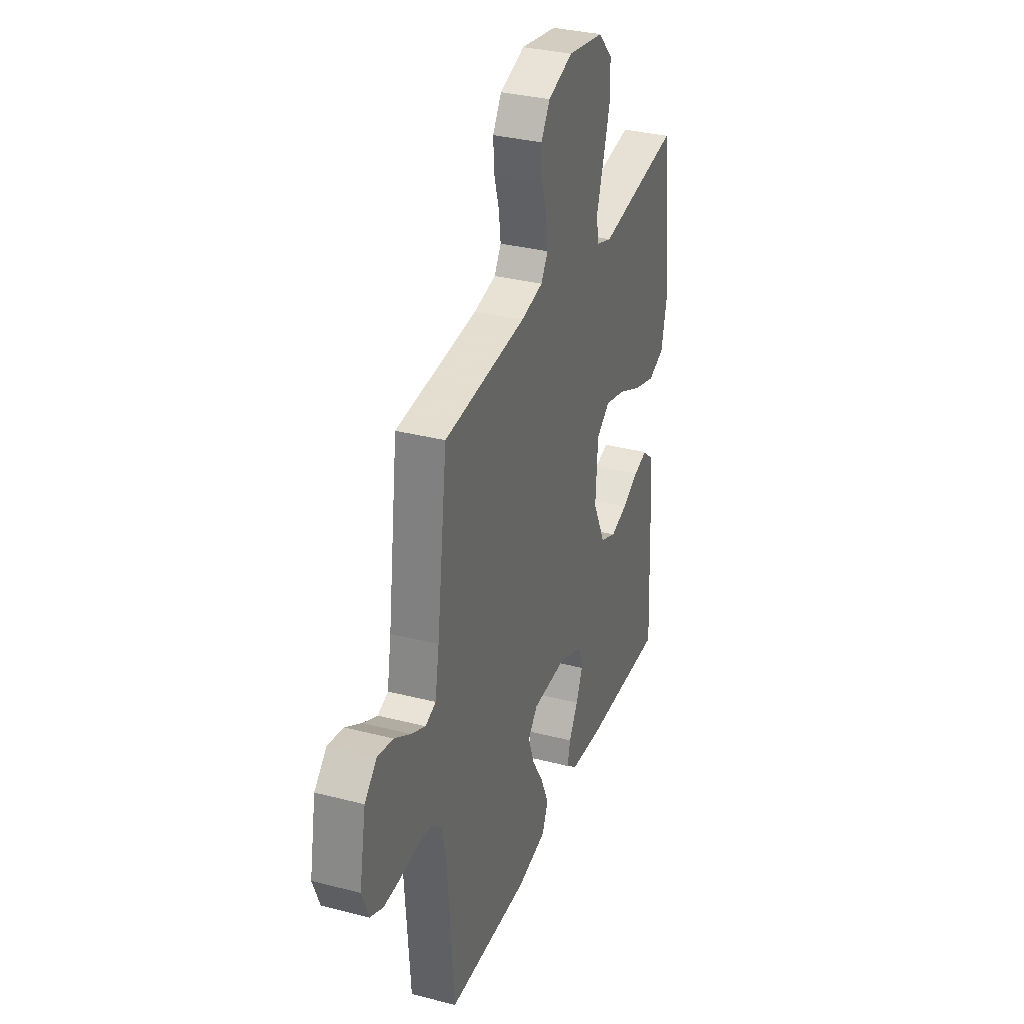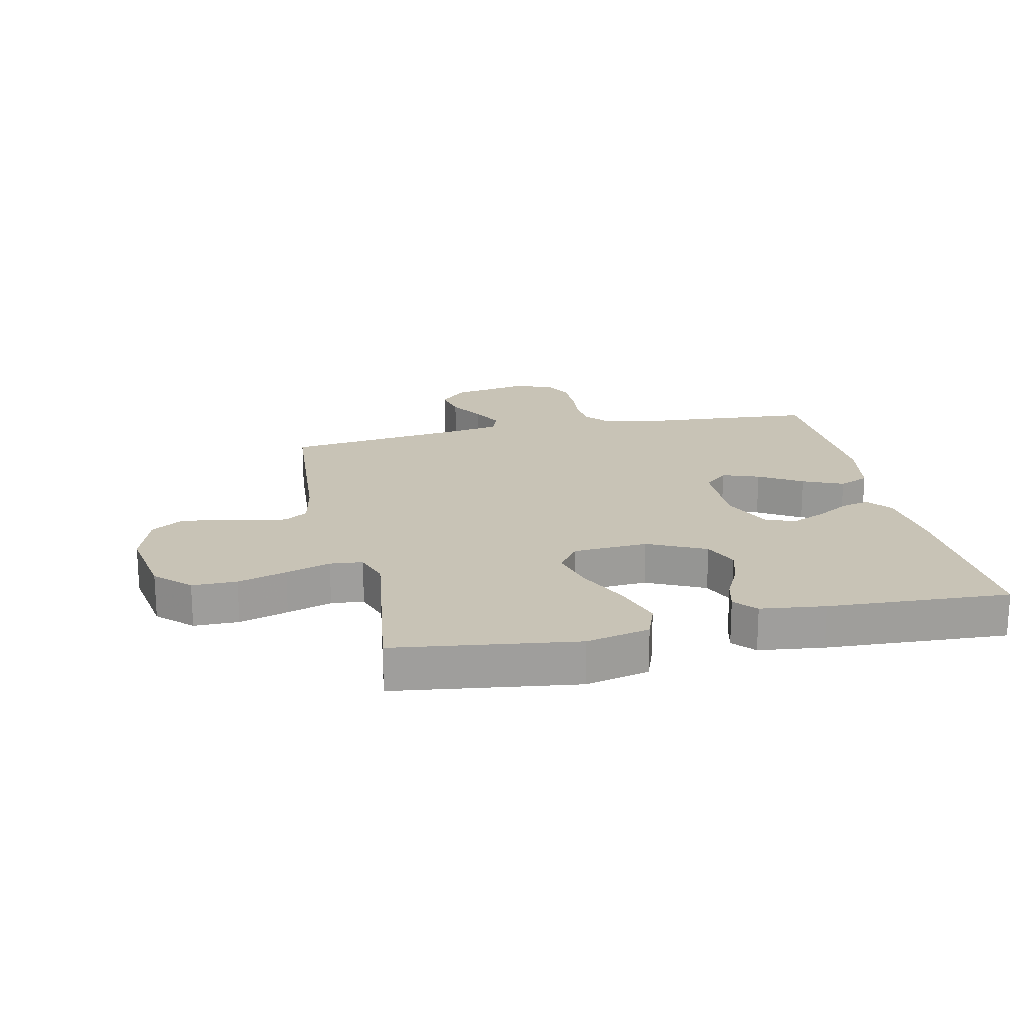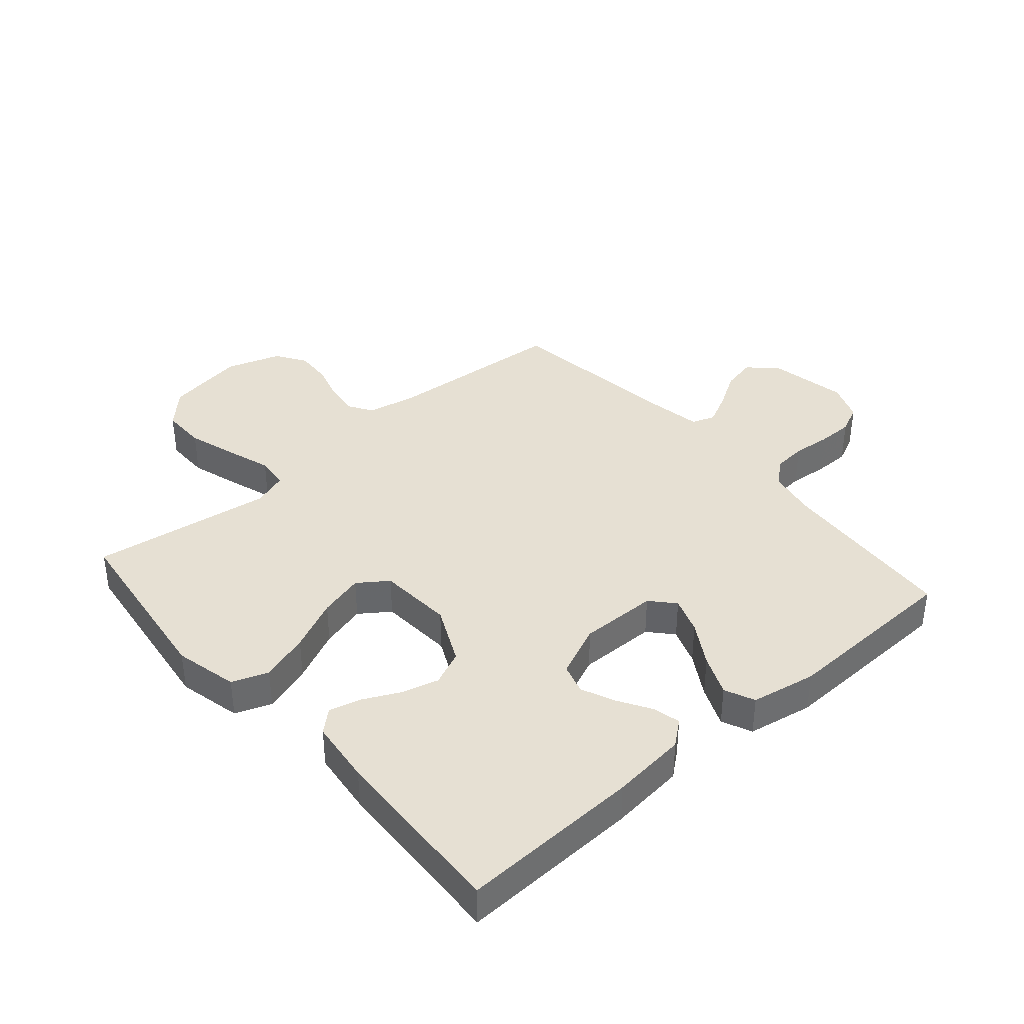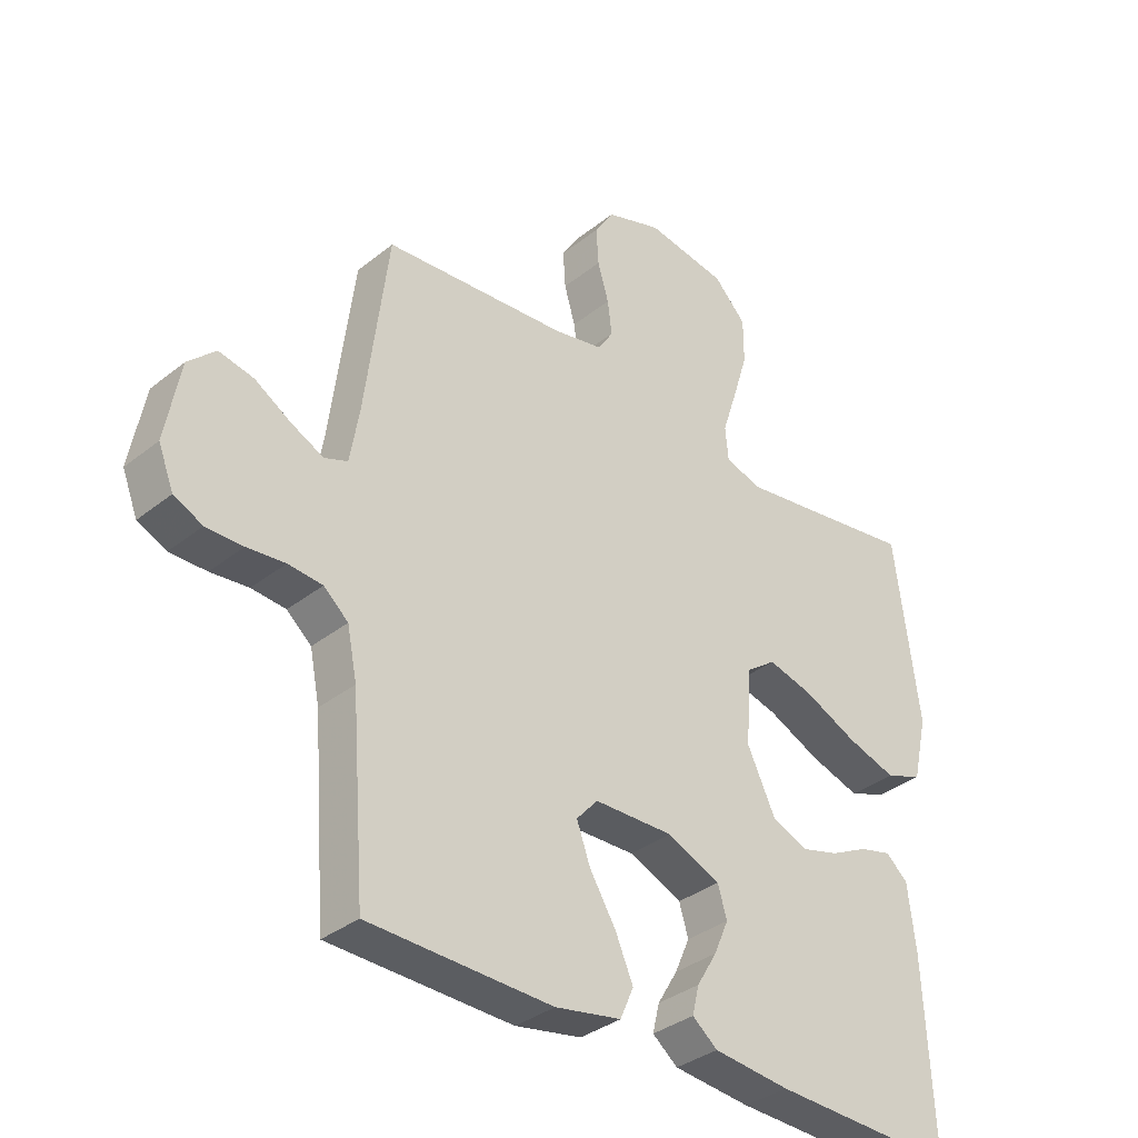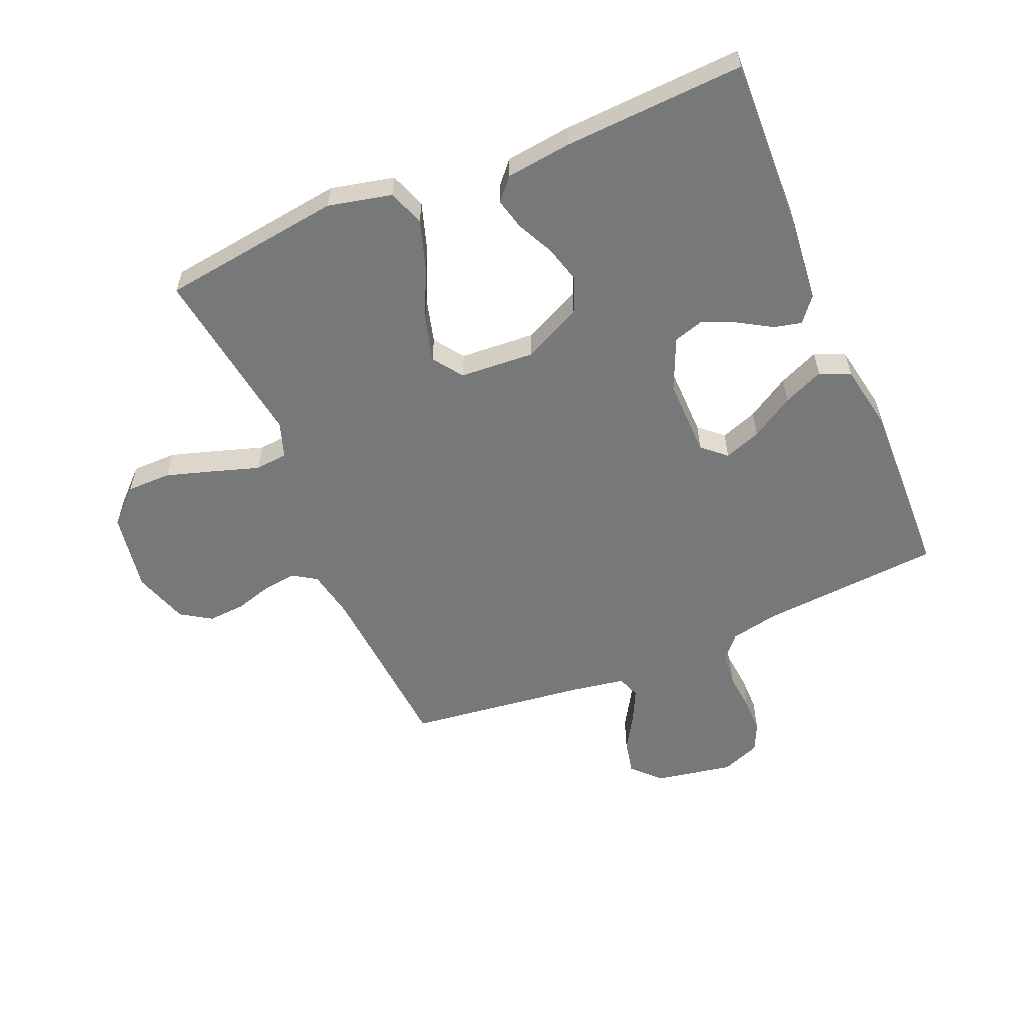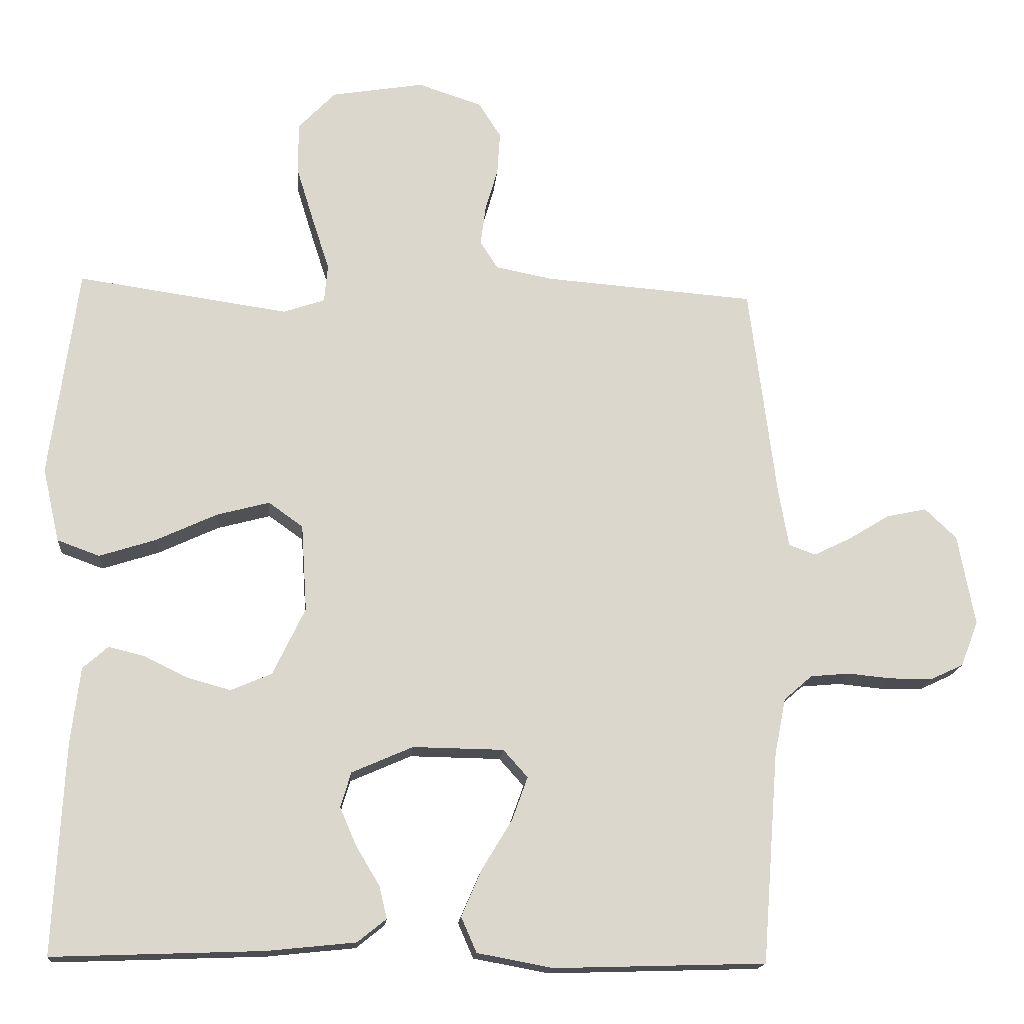
<metadata>
{"format":"obj","ext":"obj","renderer":"f3d","projection":"perspective","resolution":1024,"background":"white","views":[{"elev":33.0,"azim":-70.4,"up":"+Z"},{"elev":19.5,"azim":77.7,"up":"+Y"},{"elev":38.4,"azim":139.0,"up":"+Y"},{"elev":-34.8,"azim":-43.4,"up":"+Z"},{"elev":-57.3,"azim":113.0,"up":"+Y"},{"elev":-16.4,"azim":175.2,"up":"+Z"}]}
</metadata>
<code>
v -0.5 0.07 0.5
v -0.2 0.07 0.523
v -0.119 0.07 0.539
v -0.094 0.07 0.578
v -0.101 0.07 0.634
v -0.119 0.07 0.696
v -0.123 0.07 0.757
v -0.091 0.07 0.807
v 0 0.07 0.837
v 0.132 0.07 0.815
v 0.185 0.07 0.76
v 0.185 0.07 0.686
v 0.16 0.07 0.605
v 0.136 0.07 0.531
v 0.141 0.07 0.477
v 0.2 0.07 0.457
v 0.5 0.07 0.5
v 0.54 0.07 0.2
v 0.516 0.07 0.095
v 0.456 0.07 0.073
v 0.375 0.07 0.099
v 0.289 0.07 0.139
v 0.214 0.07 0.159
v 0.165 0.07 0.124
v 0.157 0.07 0
v 0.203 0.07 -0.096
v 0.261 0.07 -0.121
v 0.323 0.07 -0.104
v 0.384 0.07 -0.074
v 0.436 0.07 -0.061
v 0.472 0.07 -0.093
v 0.485 0.07 -0.2
v 0.5 0.07 -0.5
v 0.2 0.07 -0.489
v 0.075 0.07 -0.476
v 0.034 0.07 -0.443
v 0.045 0.07 -0.397
v 0.078 0.07 -0.342
v 0.102 0.07 -0.287
v 0.087 0.07 -0.237
v 0 0.07 -0.199
v -0.129 0.07 -0.201
v -0.164 0.07 -0.24
v -0.142 0.07 -0.301
v -0.099 0.07 -0.372
v -0.07 0.07 -0.439
v -0.092 0.07 -0.489
v -0.2 0.07 -0.509
v -0.5 0.07 -0.5
v -0.523 0.07 -0.2
v -0.539 0.07 -0.12
v -0.579 0.07 -0.085
v -0.635 0.07 -0.08
v -0.697 0.07 -0.086
v -0.757 0.07 -0.086
v -0.804 0.07 -0.064
v -0.829 0.07 0
v -0.805 0.07 0.13
v -0.76 0.07 0.173
v -0.703 0.07 0.161
v -0.644 0.07 0.125
v -0.591 0.07 0.099
v -0.553 0.07 0.113
v -0.538 0.07 0.2
v -0.5 0 0.5
v -0.2 0 0.523
v -0.119 0 0.539
v -0.094 0 0.578
v -0.101 0 0.634
v -0.119 0 0.696
v -0.123 0 0.757
v -0.091 0 0.807
v 0 0 0.837
v 0.132 0 0.815
v 0.185 0 0.76
v 0.185 0 0.686
v 0.16 0 0.605
v 0.136 0 0.531
v 0.141 0 0.477
v 0.2 0 0.457
v 0.5 0 0.5
v 0.54 0 0.2
v 0.516 0 0.095
v 0.456 0 0.073
v 0.375 0 0.099
v 0.289 0 0.139
v 0.214 0 0.159
v 0.165 0 0.124
v 0.157 0 0
v 0.203 0 -0.096
v 0.261 0 -0.121
v 0.323 0 -0.104
v 0.384 0 -0.074
v 0.436 0 -0.061
v 0.472 0 -0.093
v 0.485 0 -0.2
v 0.5 0 -0.5
v 0.2 0 -0.489
v 0.075 0 -0.476
v 0.034 0 -0.443
v 0.045 0 -0.397
v 0.078 0 -0.342
v 0.102 0 -0.287
v 0.087 0 -0.237
v 0 0 -0.199
v -0.129 0 -0.201
v -0.164 0 -0.24
v -0.142 0 -0.301
v -0.099 0 -0.372
v -0.07 0 -0.439
v -0.092 0 -0.489
v -0.2 0 -0.509
v -0.5 0 -0.5
v -0.523 0 -0.2
v -0.539 0 -0.12
v -0.579 0 -0.085
v -0.635 0 -0.08
v -0.697 0 -0.086
v -0.757 0 -0.086
v -0.804 0 -0.064
v -0.829 0 0
v -0.805 0 0.13
v -0.76 0 0.173
v -0.703 0 0.161
v -0.644 0 0.125
v -0.591 0 0.099
v -0.553 0 0.113
v -0.538 0 0.2
f 58 59 60 61
f 58 61 62
f 57 58 62
f 56 57 62 63
f 53 54 55 56
f 52 53 56 63
f 47 48 49 50
f 47 50 51
f 44 45 46 47
f 43 44 47 51
f 42 43 51 52
f 35 36 37 38
f 35 38 39
f 34 35 39
f 33 34 39 40
f 31 32 33 40
f 28 29 30 31
f 27 28 31 40
f 19 20 21 22
f 19 22 23
f 16 17 18 19
f 15 16 19 23
f 11 12 13 14
f 9 10 11 14
f 9 14 15
f 5 6 7 8
f 4 5 8 9
f 64 1 2
f 64 2 3
f 63 64 3
f 41 42 52 63
f 41 63 3
f 26 27 40 41
f 25 26 41 3
f 24 25 3 4
f 15 23 24
f 4 9 15 24
f 125 124 123 122
f 126 125 122
f 126 122 121
f 127 126 121 120
f 120 119 118 117
f 127 120 117 116
f 114 113 112 111
f 115 114 111
f 111 110 109 108
f 115 111 108 107
f 116 115 107 106
f 102 101 100 99
f 103 102 99
f 103 99 98
f 104 103 98 97
f 104 97 96 95
f 95 94 93 92
f 104 95 92 91
f 86 85 84 83
f 87 86 83
f 83 82 81 80
f 87 83 80 79
f 78 77 76 75
f 78 75 74 73
f 79 78 73
f 72 71 70 69
f 73 72 69 68
f 66 65 128
f 67 66 128
f 67 128 127
f 127 116 106 105
f 67 127 105
f 105 104 91 90
f 67 105 90 89
f 68 67 89 88
f 88 87 79
f 88 79 73 68
f 1 65 66 2
f 2 66 67 3
f 3 67 68 4
f 4 68 69 5
f 5 69 70 6
f 6 70 71 7
f 7 71 72 8
f 8 72 73 9
f 9 73 74 10
f 10 74 75 11
f 11 75 76 12
f 12 76 77 13
f 13 77 78 14
f 14 78 79 15
f 15 79 80 16
f 16 80 81 17
f 17 81 82 18
f 18 82 83 19
f 19 83 84 20
f 20 84 85 21
f 21 85 86 22
f 22 86 87 23
f 23 87 88 24
f 24 88 89 25
f 25 89 90 26
f 26 90 91 27
f 27 91 92 28
f 28 92 93 29
f 29 93 94 30
f 30 94 95 31
f 31 95 96 32
f 32 96 97 33
f 33 97 98 34
f 34 98 99 35
f 35 99 100 36
f 36 100 101 37
f 37 101 102 38
f 38 102 103 39
f 39 103 104 40
f 40 104 105 41
f 41 105 106 42
f 42 106 107 43
f 43 107 108 44
f 44 108 109 45
f 45 109 110 46
f 46 110 111 47
f 47 111 112 48
f 48 112 113 49
f 49 113 114 50
f 50 114 115 51
f 51 115 116 52
f 52 116 117 53
f 53 117 118 54
f 54 118 119 55
f 55 119 120 56
f 56 120 121 57
f 57 121 122 58
f 58 122 123 59
f 59 123 124 60
f 60 124 125 61
f 61 125 126 62
f 62 126 127 63
f 63 127 128 64
f 64 128 65 1

</code>
